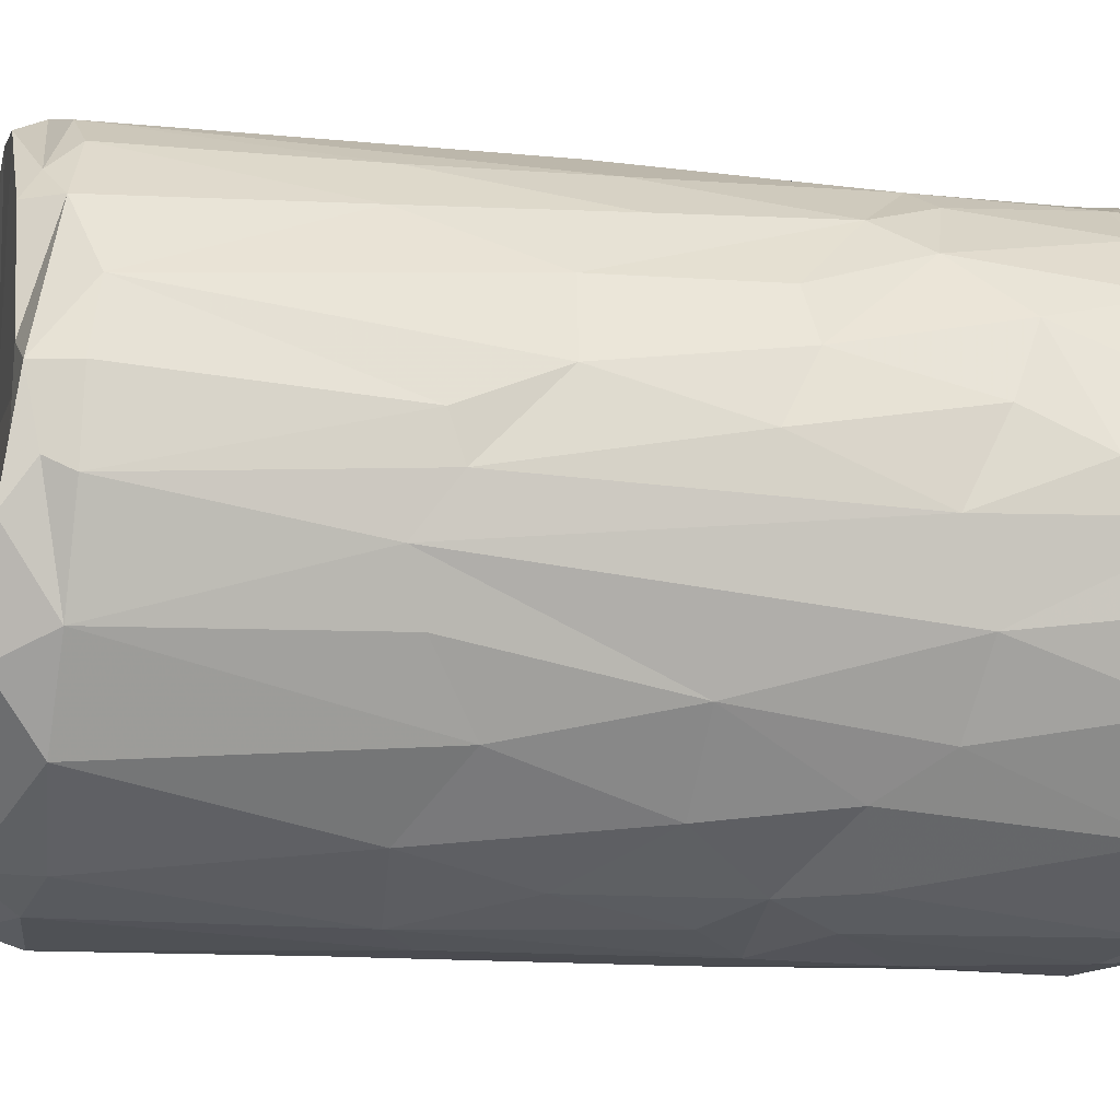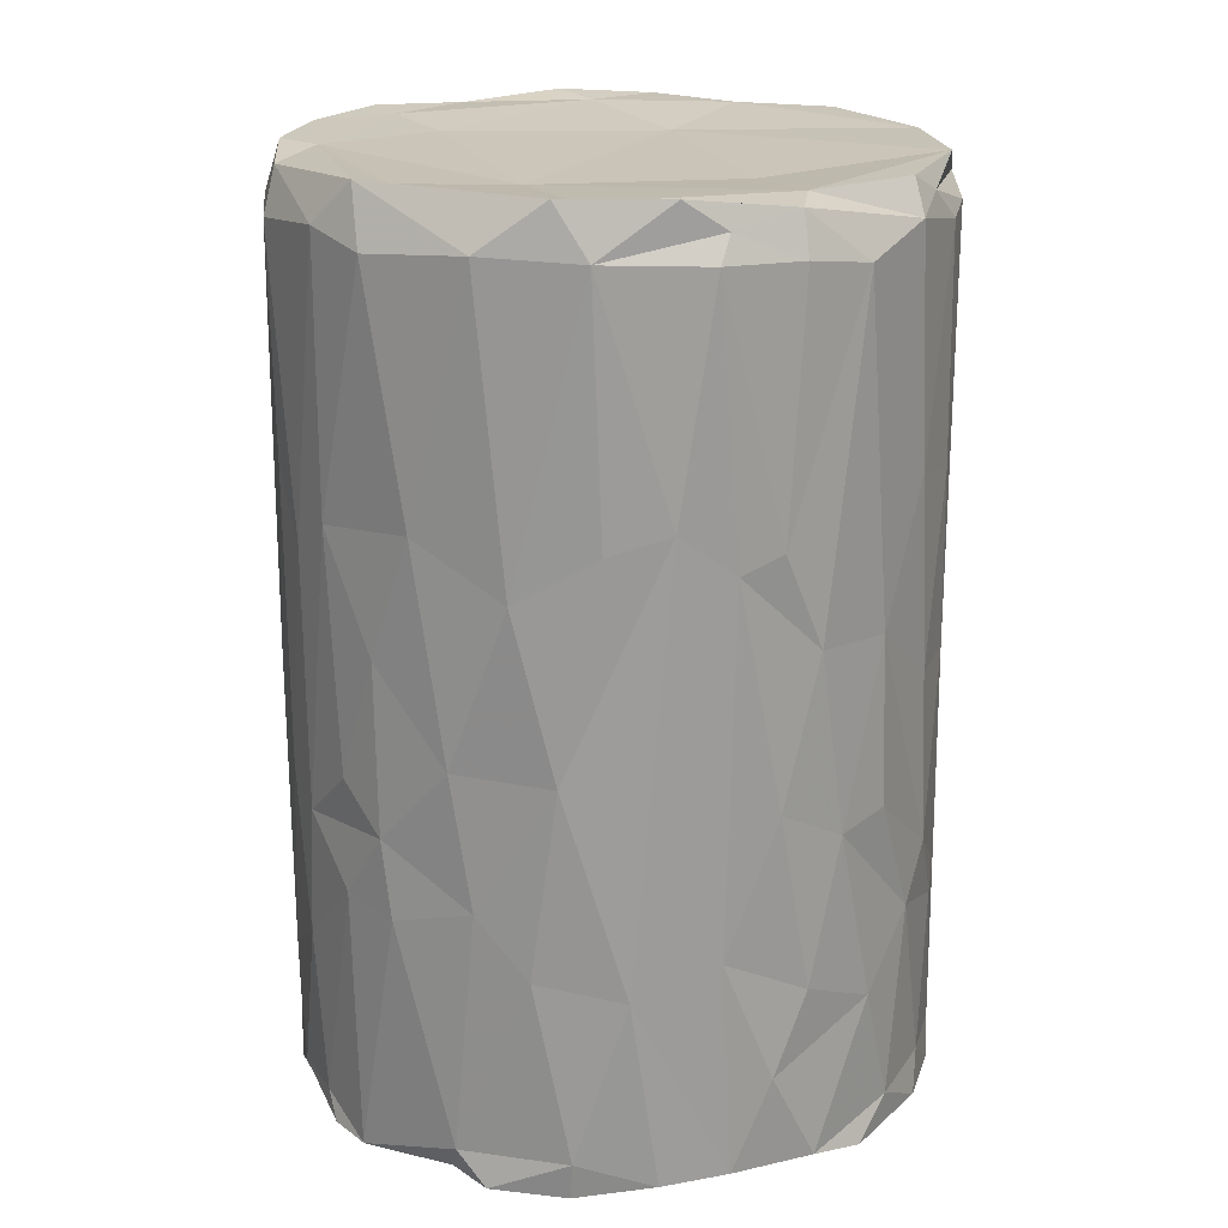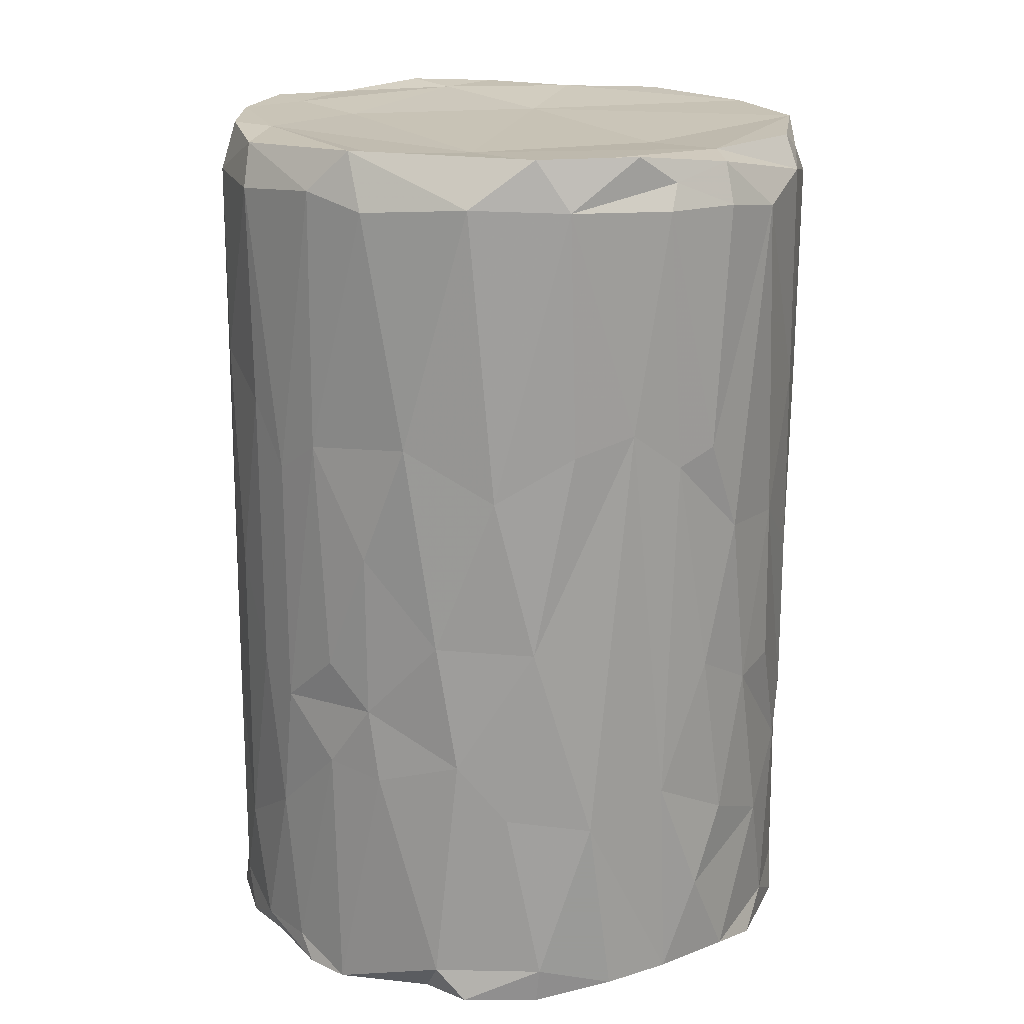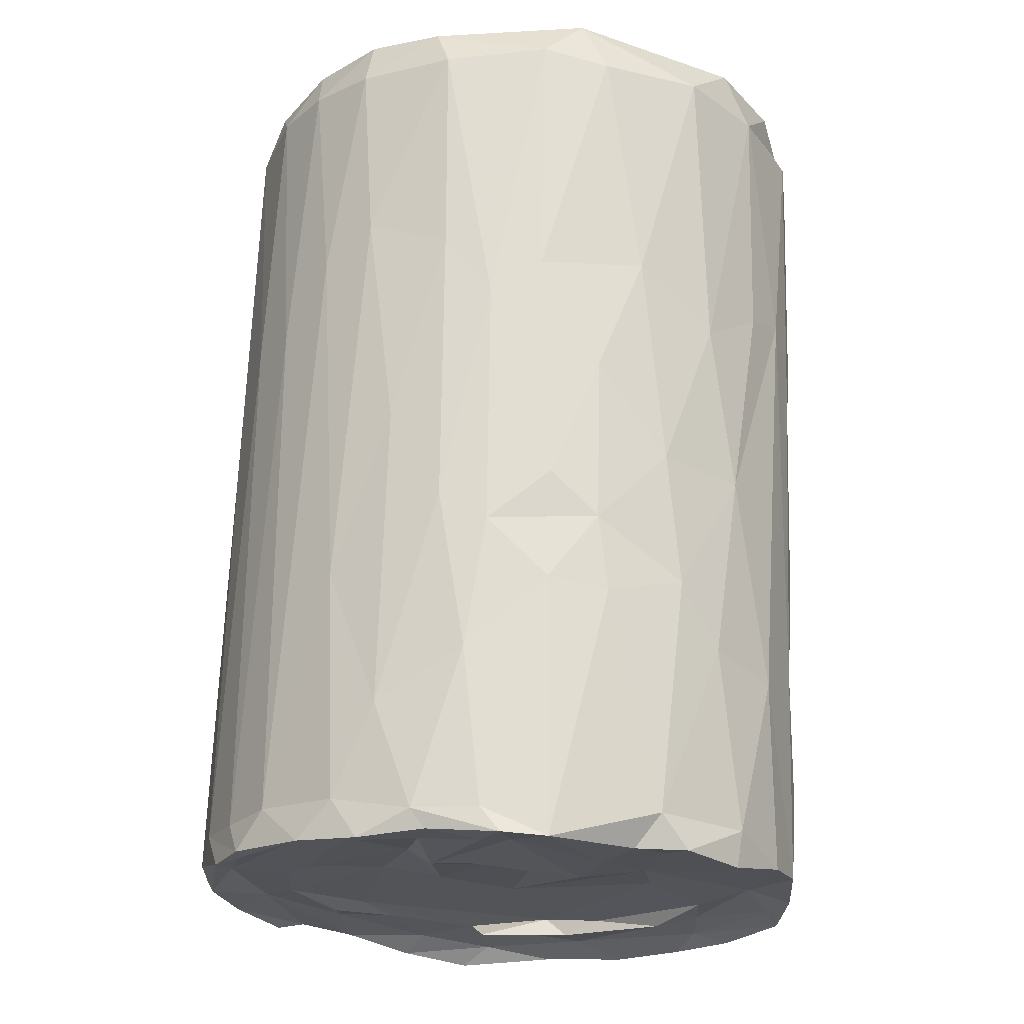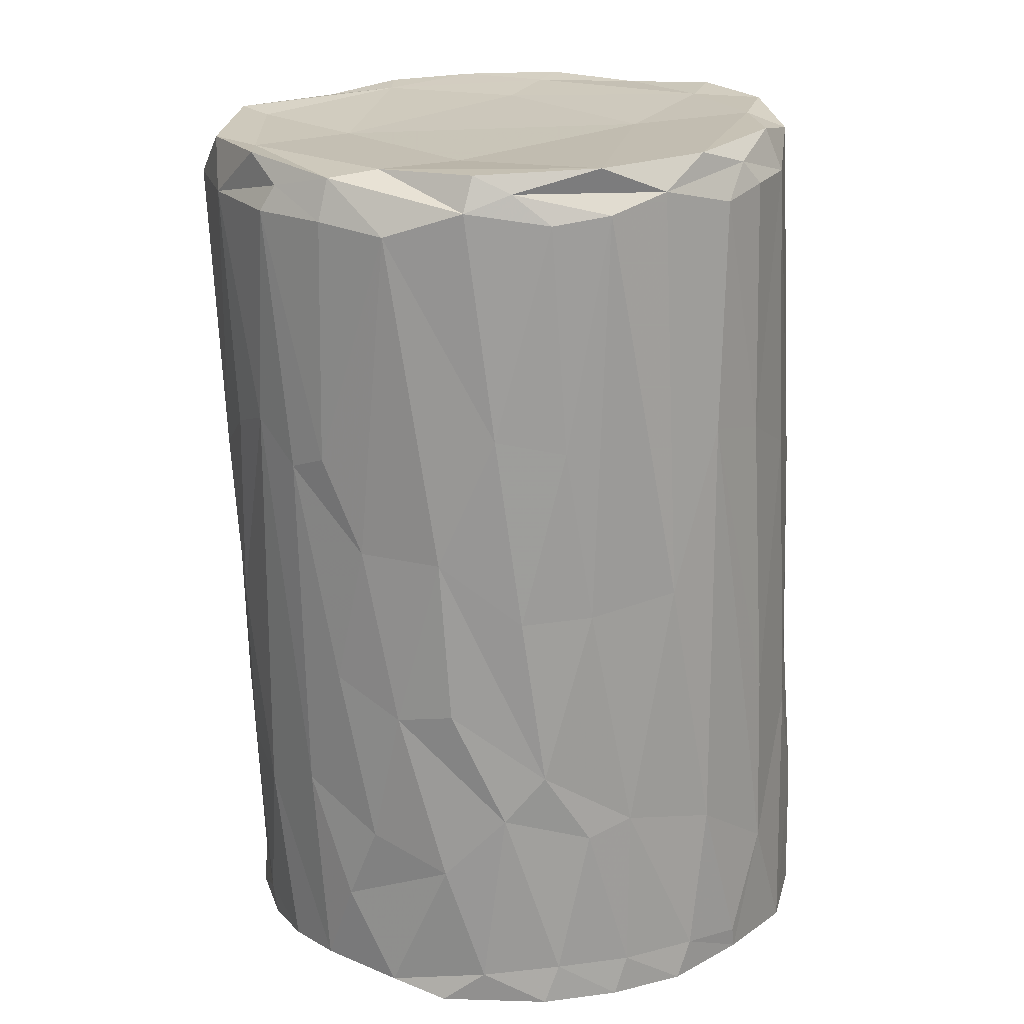
<metadata>
{"format":"obj","ext":"obj","renderer":"f3d","projection":"perspective","resolution":1024,"background":"white","views":[{"elev":-18.9,"azim":78.4,"up":"+Y"},{"elev":17.9,"azim":62.4,"up":"+Z"},{"elev":17.0,"azim":49.4,"up":"+Z"},{"elev":-23.6,"azim":4.6,"up":"+Z"},{"elev":19.2,"azim":125.8,"up":"+Z"}]}
</metadata>
<code>
v 0.02832 -0.009956 -0.04605
v -0.01373 -0.002932 -0.04308
v 0.02668 0.01571 -0.04351
v 0.01996 0.02488 -0.001285
v -0.0009986 0.03104 0.04159
v -0.03201 0.009653 -0.04437
v 0.0182 -0.02583 -0.005954
v -0.01597 0.02948 -0.03177
v -0.02513 0.02042 -0.008212
v -0.02651 -0.01248 0.04655
v -0.02056 0.0256 -0.01723
v 0.02869 0.01206 -0.03136
v 0.006324 -0.0323 0.04115
v -0.00222 -0.01081 -0.04503
v -0.02084 -0.01846 -0.0443
v 0.02943 0.01214 0.004463
v 0.03355 0.0007898 0.03965
v -0.01358 -0.02732 0.04581
v -0.004462 -0.03251 0.04025
v -0.01425 -0.02869 0.04085
v -0.01131 -0.02949 -0.03325
v -0.007377 -0.02435 -0.0458
v 0.03176 0.0003023 -0.01001
v 0.02196 0.02239 -0.04246
v 0.0003649 -0.03222 0.01107
v -0.02776 -0.01706 -0.04208
v -0.00255 0.03246 -0.01487
v -0.0004376 0.006427 -0.04345
v -0.0229 0.009661 0.04623
v 0.02631 -0.01935 0.04519
v 0.01063 -0.01784 -0.04694
v -0.02335 0.02036 0.02491
v 0.02835 -0.01569 0.015
v 0.03229 -0.00596 0.04237
v -0.008989 0.03038 0.01159
v 0.01674 -0.02509 -0.04398
v 0.008963 0.03126 -0.04242
v 0.01395 -0.02418 -0.04726
v 0.03235 0.007844 0.03873
v 0.02362 0.02205 0.0401
v -0.002688 0.03293 -0.0334
v -0.002304 -0.03128 -0.02828
v 0.01152 -0.02996 0.003076
v 0.02406 -0.01694 -0.04754
v -0.01533 -0.01911 -0.04424
v -0.0281 -0.002044 0.04607
v 0.02336 -0.0222 0.01026
v 0.005691 0.02871 -0.04446
v -0.01495 -0.01062 0.04524
v -0.006727 0.02828 0.04621
v -0.03322 0.006958 -0.04325
v -0.02122 -0.005476 -0.04343
v -0.005898 -0.03077 0.04466
v 0.01705 -0.01771 -0.0461
v -0.005226 0.02129 -0.04513
v 0.006068 -0.03077 -0.02093
v 0.0174 0.02683 -0.04639
v -0.02037 -0.0238 0.04161
v -0.01835 -0.026 0.01845
v 0.01032 -0.03002 0.04538
v -0.03359 0.0009488 -0.04369
v -0.006036 -0.02985 -0.04637
v -0.02946 -0.015 -0.04562
v 0.03275 -0.0003667 0.01448
v -0.02172 0.01827 -0.04307
v 0.02263 -0.02494 0.0404
v 0.0258 0.01794 -0.02456
v 0.02331 0.02137 -0.01952
v -0.003033 -0.01573 -0.04618
v 0.004839 0.03094 0.04058
v -0.01455 0.02147 0.04623
v 0.01204 -0.0289 -0.02187
v -0.02415 0.01739 0.04637
v -0.02511 -0.01885 -0.04461
v 0.0146 -0.006433 -0.045
v 0.007109 0.029 0.04571
v 0.02551 0.01857 0.04312
v 0.03309 -0.00734 0.03975
v -0.01562 -0.02772 -0.04258
v 0.02874 0.01308 -0.01258
v 0.02874 0.01162 -0.04699
v 0.02889 -0.01699 0.04002
v -0.02899 0.01898 -0.04442
v 0.001725 -0.02415 -0.04609
v -3.709e-05 -0.0317 -0.01478
v -0.007429 -0.03042 -0.04444
v -0.02989 0.0002648 0.04327
v 0.02233 0.02309 0.01669
v -0.0066 0.02306 -0.04368
v 0.02316 0.02142 -0.04665
v 0.01942 -0.02411 -0.01943
v 0.01948 0.02237 -0.04523
v 0.0166 0.005504 0.0438
v -0.02843 0.007432 -0.04322
v -0.01307 -0.02932 0.02125
v -0.02952 0.006811 0.04136
v -0.02721 -0.01621 0.01281
v -0.008493 0.01084 0.04476
v 0.02789 0.003977 0.04442
v 0.002355 0.02131 -0.04348
v 0.01618 0.02753 -0.04234
v 0.02843 0.00728 -0.04632
v 0.03064 0.007454 -0.01359
v 0.01115 -0.02949 -0.01409
v -0.004914 -0.03144 -0.01174
v 0.01611 0.02758 -0.02517
v -0.01023 -0.03027 -0.002137
v -0.0008546 0.03172 0.01551
v 0.03092 0.0004673 -0.03632
v 0.01623 -0.02825 0.0155
v 0.03006 0.005681 -0.04584
v 0.02292 -0.02022 -0.02553
v -0.004537 -0.03195 0.01758
v -0.02656 0.02156 -0.04347
v -0.02944 0.01411 -0.01393
v 0.01895 0.02466 0.04537
v 0.01213 0.02996 0.0002169
v -0.0312 -0.01107 -0.04165
v -0.008446 0.0327 -0.04633
v 0.01302 -0.03074 0.03961
v 0.001311 -0.03088 -0.0471
v -0.02509 -0.01824 0.04192
v 0.01923 -0.02318 -0.04732
v 0.03113 -0.01002 0.04515
v -0.0314 0.008425 -0.01483
v 0.01497 0.002 -0.04421
v 0.02687 0.0175 0.0181
v 0.02889 0.01523 0.04138
v 0.01055 0.03076 -0.04632
v -0.007048 -0.01553 -0.0461
v -0.02769 0.008386 0.0469
v 0.02818 -0.01291 -0.02696
v -0.013 0.02777 -0.04363
v -0.01572 0.01796 -0.04341
v 0.01903 0.02596 0.04087
v 0.006549 -0.03104 -0.009472
v -0.02171 0.02635 -0.0437
v -0.01086 0.03094 -0.01981
v 0.02504 0.01955 -0.001796
v -0.0172 0.02478 0.04458
v 0.005904 -0.02997 -0.0474
v 0.02545 -0.01862 -0.006364
v -0.02639 -0.02005 -0.04563
v 0.03233 -0.004706 0.01292
v -0.01528 0.03009 -0.04524
v -0.02901 -0.0102 0.04159
v 0.005643 -0.03188 0.01444
v -0.02383 -0.004337 -0.04399
v -0.01286 -0.02882 -0.04681
v -0.009786 -0.01305 -0.04388
v 0.01975 0.02475 -0.02692
v -0.03324 -0.004516 -0.04303
v 0.01015 -0.0266 0.04474
v -0.007324 -0.00392 -0.04451
v 0.00458 0.02105 -0.04544
v -0.02742 0.01252 0.04166
v -0.03021 0.01533 -0.04118
v -0.01926 -0.02582 -0.0462
v -0.01801 0.01298 -0.04298
v 0.03018 -0.003451 -0.04544
v -0.03043 -0.005471 0.03206
v 0.002303 0.0329 -0.04344
v 0.03197 0.004061 0.00488
v -0.03248 0.002114 -0.01427
v 0.007164 0.03185 -0.02723
v -0.03076 0.002692 0.02904
v -0.0306 -0.009341 0.0005709
v -0.02273 -0.01194 0.04607
v 0.003098 -0.01112 -0.04541
v 0.01327 0.02863 0.04262
v 0.008378 0.01975 -0.04412
v 0.03225 0.0009593 0.04385
v 0.02466 -0.017 -0.04381
v 0.02726 0.01514 0.04488
v -0.02961 -0.006433 -0.04376
v -0.0008111 -0.02727 -0.04687
v -0.02337 -0.02145 0.01165
v 0.006485 0.03134 0.01702
v 0.03083 0.004073 -0.02809
v 0.02552 0.001447 -0.04529
v 0.02427 -0.01571 0.04432
v -0.01701 -0.02536 -0.04499
v -0.02107 0.0124 -0.04406
v 0.01998 0.01603 -0.04473
v -0.0006611 -0.03077 -0.0445
v 0.01537 0.01426 -0.04614
v 0.001739 0.03282 -0.04571
v 0.001128 0.03018 0.04404
v -0.02345 -0.02218 -0.0419
v 0.03079 -0.00491 -0.02371
v 0.01054 -0.01432 0.04385
v 0.007814 -0.009898 -0.04642
v -0.02051 -0.02119 0.04628
v -0.01651 -0.02724 -0.01866
v -0.01017 -0.02492 0.04547
v -0.03258 -0.001756 -0.0451
v 0.02022 0.00829 -0.04517
v -0.01702 0.02682 0.00724
v -0.007938 0.02968 0.04174
v -0.005442 0.03096 -0.04446
v -0.02493 0.004352 -0.0436
v 0.03113 -0.01018 0.01696
f 196 51 6
f 164 152 166
f 125 51 164
f 61 152 164
f 164 51 61
f 152 61 51
f 196 152 51
f 96 166 87
f 161 87 166
f 166 152 161
f 125 166 115
f 164 166 125
f 167 161 152
f 6 51 83
f 87 46 131
f 87 161 146
f 166 96 156
f 167 146 161
f 166 156 115
f 51 125 115
f 157 51 115
f 83 51 157
f 196 6 94
f 146 46 87
f 97 146 167
f 118 167 152
f 152 63 118
f 156 131 73
f 131 156 96
f 167 118 97
f 63 196 175
f 152 196 63
f 29 131 46
f 29 46 168
f 146 10 46
f 115 156 9
f 114 83 157
f 146 122 10
f 122 146 97
f 73 32 156
f 9 156 32
f 157 115 114
f 196 94 175
f 63 143 118
f 114 115 9
f 97 118 26
f 118 143 26
f 6 83 114
f 29 73 131
f 10 168 46
f 175 94 148
f 94 6 114
f 94 114 137
f 63 175 74
f 97 26 177
f 65 201 94
f 201 148 94
f 15 74 175
f 122 193 10
f 122 97 177
f 140 32 73
f 198 9 32
f 26 189 177
f 114 9 11
f 65 94 137
f 10 193 168
f 11 9 198
f 11 137 114
f 29 168 49
f 122 177 58
f 175 148 15
f 45 15 148
f 52 148 201
f 58 193 122
f 198 32 140
f 168 193 195
f 11 8 137
f 2 52 201
f 177 59 58
f 158 63 74
f 189 59 177
f 201 159 2
f 148 52 45
f 145 133 137
f 29 98 71
f 98 29 49
f 18 193 58
f 58 59 20
f 65 137 133
f 137 8 145
f 189 143 158
f 63 158 143
f 194 59 189
f 74 182 158
f 20 18 58
f 18 195 193
f 195 49 168
f 95 20 59
f 194 95 59
f 138 11 198
f 138 8 11
f 189 79 194
f 198 140 199
f 52 2 150
f 52 150 45
f 74 15 182
f 195 191 49
f 35 198 199
f 194 107 95
f 198 35 138
f 79 21 194
f 119 145 8
f 158 149 79
f 20 53 18
f 119 8 138
f 2 159 100
f 149 158 182
f 19 53 20
f 113 95 107
f 194 21 107
f 145 200 133
f 149 182 62
f 95 19 20
f 138 41 119
f 21 105 107
f 86 21 79
f 89 100 159
f 98 49 191
f 200 89 133
f 45 22 15
f 76 50 71
f 154 130 150
f 53 195 18
f 113 19 95
f 27 138 35
f 42 105 21
f 150 2 154
f 98 76 71
f 98 191 93
f 108 35 199
f 113 107 105
f 27 35 108
f 21 86 42
f 2 28 154
f 188 5 199
f 5 108 199
f 100 28 2
f 182 22 62
f 45 150 22
f 15 22 182
f 138 27 41
f 119 41 187
f 155 55 89
f 14 130 154
f 150 130 22
f 50 188 199
f 105 25 113
f 149 62 86
f 13 53 19
f 55 100 89
f 22 176 62
f 195 153 191
f 5 70 108
f 85 105 42
f 200 48 89
f 130 69 84
f 121 86 62
f 60 53 13
f 27 108 178
f 70 178 108
f 86 121 185
f 130 84 176
f 188 70 5
f 25 19 113
f 187 41 162
f 86 185 42
f 89 48 155
f 53 60 195
f 105 85 25
f 41 165 162
f 55 155 100
f 98 116 76
f 188 170 70
f 41 27 178
f 14 169 69
f 153 195 60
f 13 19 25
f 41 178 165
f 76 170 188
f 85 147 25
f 185 56 42
f 155 171 100
f 154 28 14
f 165 178 117
f 42 56 85
f 176 121 62
f 147 13 25
f 104 85 56
f 185 141 56
f 121 141 185
f 85 136 147
f 169 14 28
f 69 192 84
f 37 162 165
f 187 162 37
f 169 192 69
f 178 70 170
f 155 48 186
f 192 169 28
f 72 56 141
f 37 129 187
f 176 84 121
f 104 136 85
f 13 147 120
f 117 178 170
f 126 28 100
f 184 186 48
f 186 171 155
f 170 76 116
f 110 147 43
f 136 43 147
f 121 84 141
f 43 136 104
f 75 192 28
f 93 116 98
f 192 31 84
f 141 84 31
f 165 117 106
f 165 106 37
f 75 28 126
f 13 120 60
f 101 37 106
f 100 171 126
f 101 129 37
f 120 147 110
f 135 117 170
f 72 104 56
f 92 48 129
f 31 38 141
f 104 7 43
f 141 36 72
f 36 38 123
f 141 38 36
f 135 4 117
f 106 117 4
f 129 101 57
f 129 57 92
f 88 4 135
f 126 171 197
f 181 191 153
f 66 120 110
f 43 7 110
f 120 66 60
f 135 40 88
f 91 7 104
f 106 151 101
f 191 99 93
f 91 104 72
f 68 151 106
f 72 36 91
f 101 24 57
f 186 197 171
f 77 170 116
f 99 116 93
f 77 135 170
f 101 151 24
f 181 153 30
f 191 181 99
f 66 110 47
f 110 7 47
f 4 68 106
f 24 90 57
f 135 77 40
f 112 91 36
f 126 197 75
f 4 88 139
f 139 68 4
f 24 151 67
f 90 92 57
f 174 77 116
f 116 99 174
f 68 67 151
f 128 40 77
f 142 47 7
f 7 91 142
f 54 123 38
f 40 127 88
f 88 127 139
f 173 112 36
f 90 81 92
f 66 47 82
f 3 24 67
f 184 180 197
f 75 197 180
f 173 36 123
f 44 123 54
f 128 127 40
f 68 80 67
f 128 77 174
f 16 68 139
f 68 16 80
f 91 112 142
f 90 24 3
f 82 47 33
f 142 33 47
f 16 139 127
f 112 132 142
f 128 39 127
f 39 16 127
f 173 132 112
f 124 181 30
f 12 3 67
f 66 82 30
f 124 30 82
f 67 80 103
f 103 12 67
f 173 1 132
f 184 92 102
f 180 184 102
f 3 81 90
f 92 81 102
f 33 202 82
f 202 33 142
f 3 12 111
f 172 39 128
f 78 82 202
f 16 39 163
f 179 12 103
f 109 111 12
f 111 81 3
f 34 172 124
f 82 34 124
f 172 34 17
f 82 78 34
f 16 163 103
f 16 103 80
f 132 190 202
f 142 132 202
f 179 109 12
f 180 160 1
f 81 111 180
f 34 78 17
f 144 78 202
f 17 64 39
f 163 39 64
f 144 202 190
f 144 190 23
f 103 163 23
f 179 103 23
f 179 190 109
f 190 160 109
f 132 160 190
f 1 160 132
f 160 180 111
f 17 78 64
f 78 144 64
f 64 144 163
f 23 163 144
f 23 190 179
f 160 111 109
f 73 29 71
f 66 30 60
f 124 172 181
f 153 60 30
f 128 174 99
f 181 172 99
f 99 172 128
f 200 145 119
f 200 119 187
f 48 187 129
f 200 187 48
f 130 176 22
f 31 54 38
f 86 79 149
f 50 199 140
f 140 71 50
f 73 71 140
f 131 96 87
f 197 186 184
f 180 102 81
f 26 143 189
f 48 92 184
f 130 14 69
f 39 172 17
f 79 189 158
f 188 50 76
f 183 65 134
f 183 134 159
f 65 133 134
f 133 89 134
f 159 134 89
f 180 1 75
f 192 75 31
f 31 75 54
f 173 123 44
f 1 173 44
f 1 54 75
f 54 1 44
f 65 183 201
f 159 201 183

</code>
